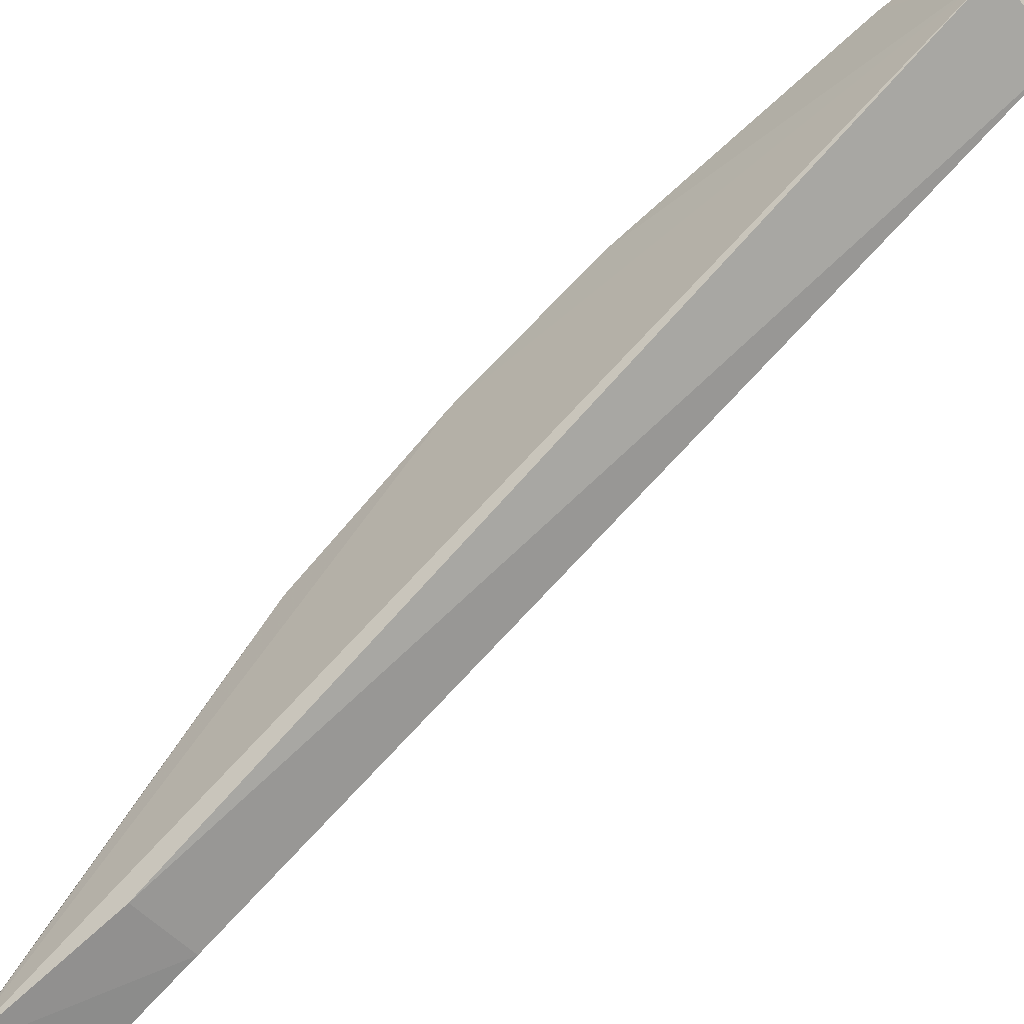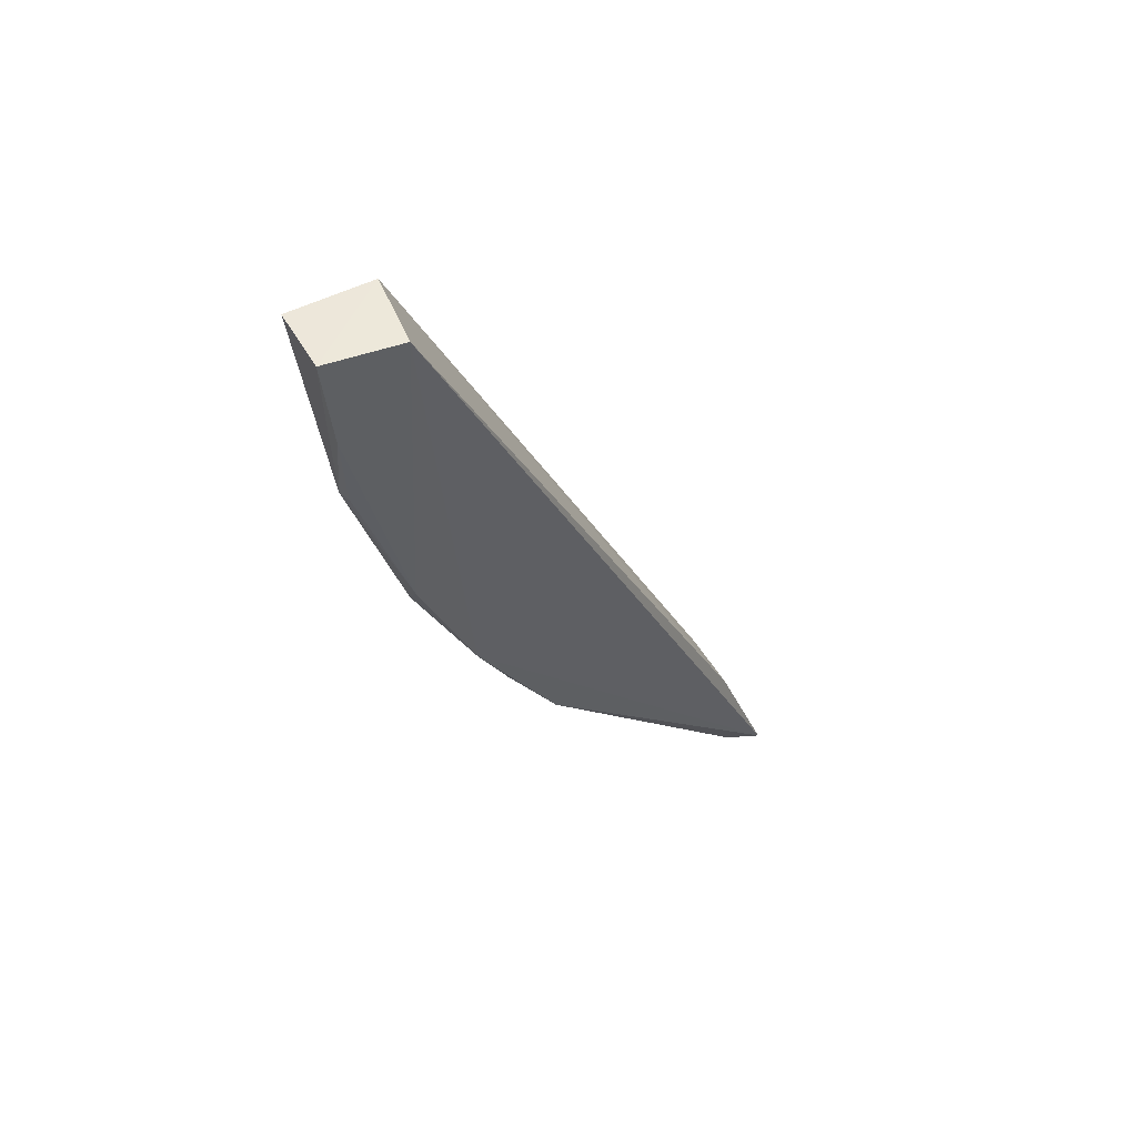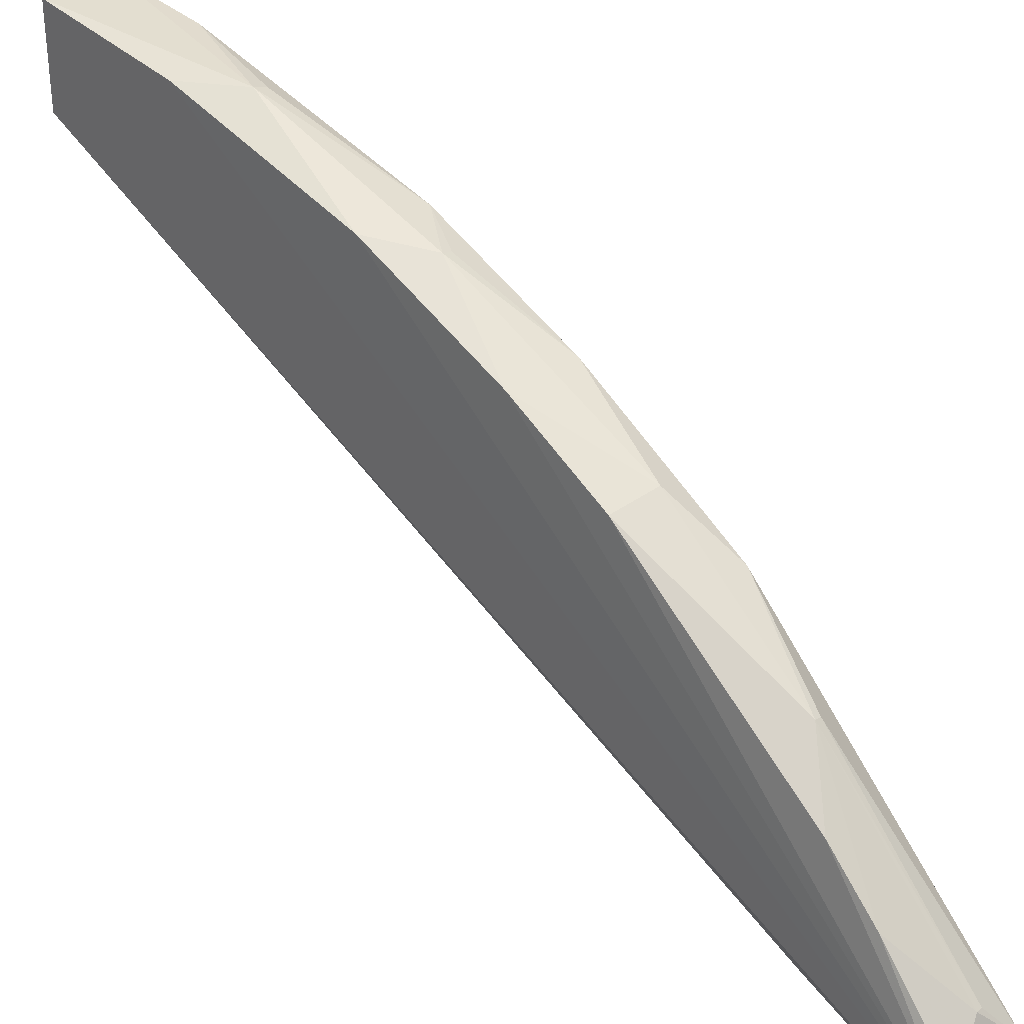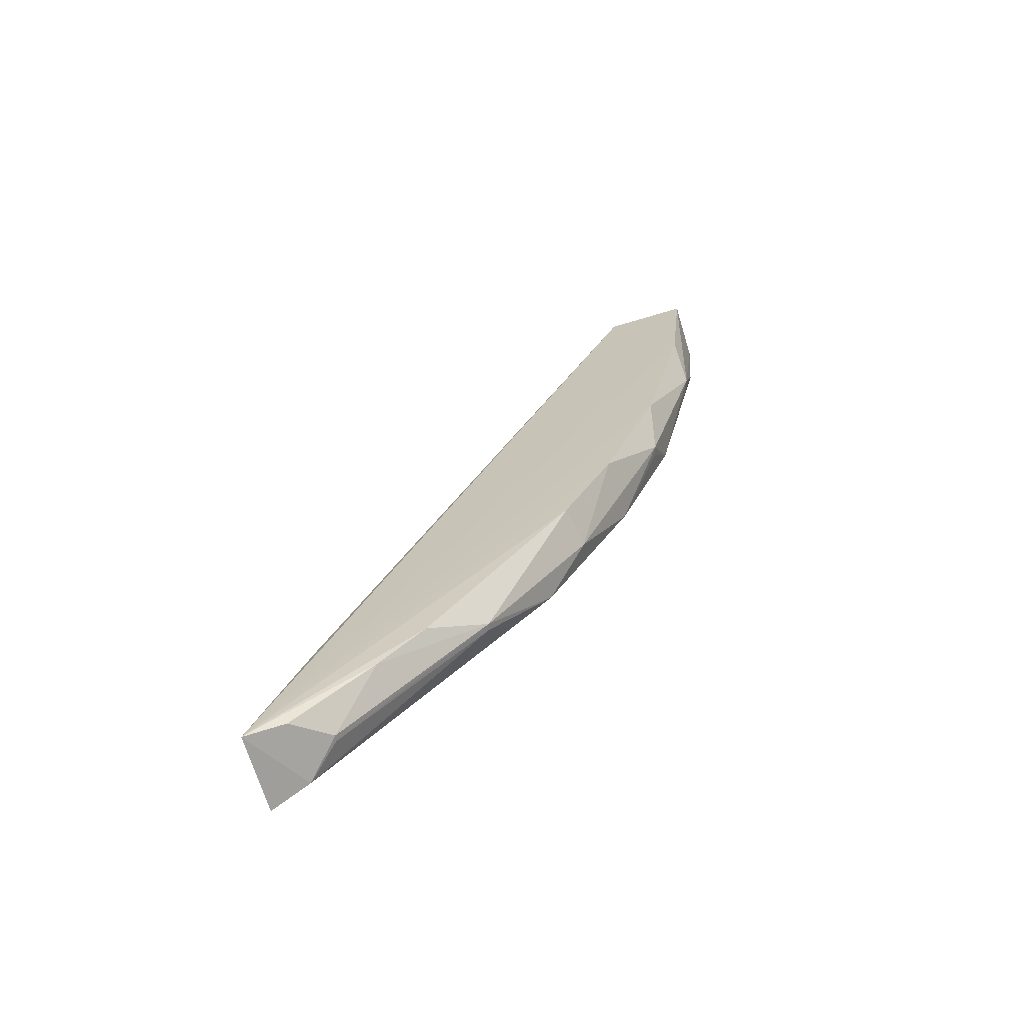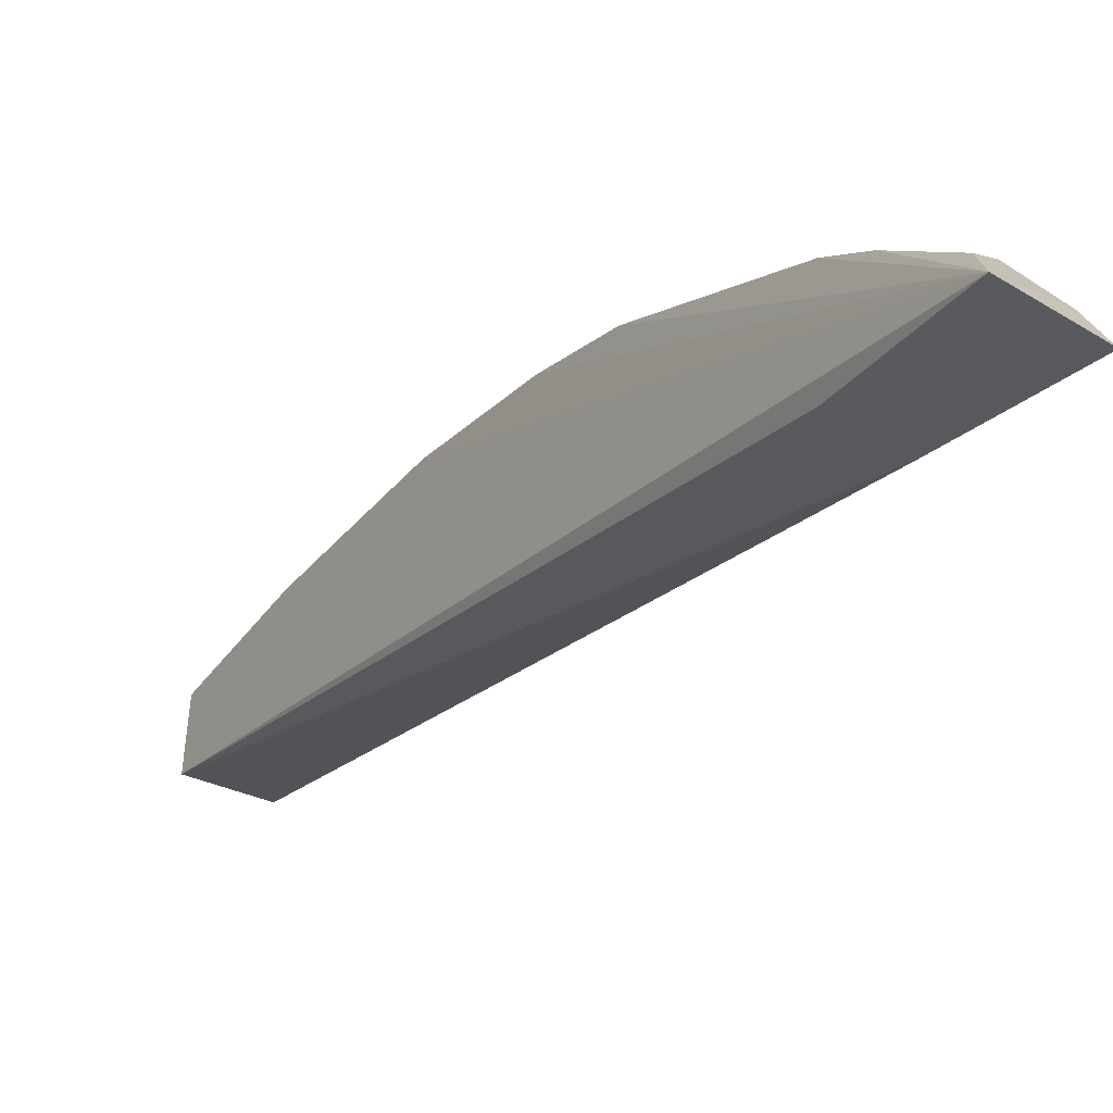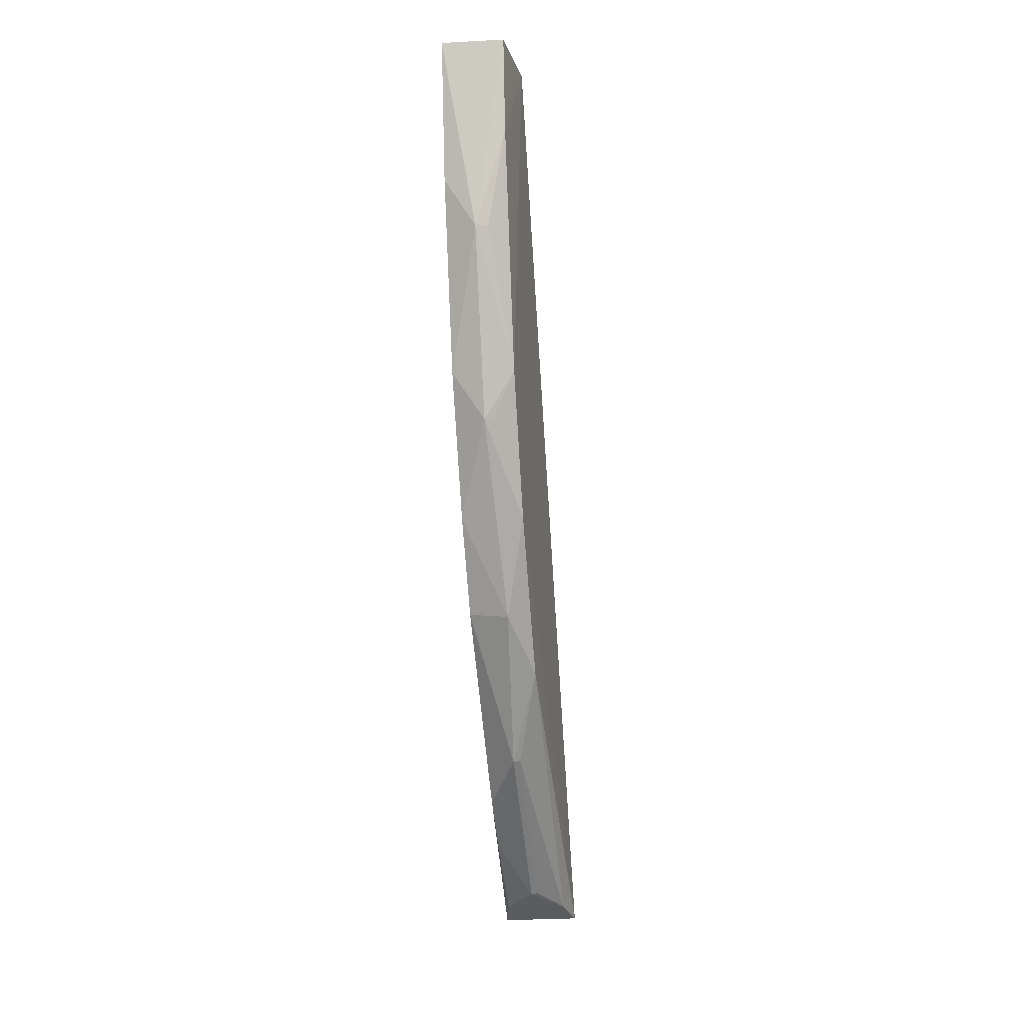
<metadata>
{"format":"obj","ext":"obj","renderer":"f3d","projection":"perspective","resolution":1024,"background":"white","views":[{"elev":-52.8,"azim":-49.1,"up":"+Y"},{"elev":52.9,"azim":-119.6,"up":"+Z"},{"elev":32.3,"azim":137.0,"up":"+Y"},{"elev":-67.8,"azim":107.3,"up":"+Z"},{"elev":-47.7,"azim":147.7,"up":"+Y"},{"elev":-11.8,"azim":-171.7,"up":"+Z"}]}
</metadata>
<code>
v -0.0004572 0.2328 -0.003833
v -0.0003671 0.229 -0.00402
v -0.0003753 0.2116 -0.04351
v -0.003943 0.2115 -0.0434
v -0.003676 0.2294 -0.00407
v -0.0006489 0.2138 -0.03716
v -0.002459 0.2255 -0.02939
v -0.000502 0.2321 -0.01025
v -0.00331 0.2328 -0.003861
v -0.003501 0.2138 -0.03715
v -0.002084 0.2211 -0.03583
v -0.001944 0.2322 -0.01252
v -0.003447 0.2275 -0.02508
v -0.002096 0.2147 -0.04215
v -0.0006185 0.2253 -0.02921
v -0.003408 0.23 -0.01879
v -0.003486 0.2236 -0.03184
v -0.0006774 0.2168 -0.03971
v -0.003545 0.2133 -0.04277
v -0.0005557 0.2301 -0.01878
v -0.003341 0.2325 -0.008092
v -0.0006928 0.2133 -0.04278
v -0.0006663 0.2189 -0.03765
v -0.002382 0.2147 -0.04209
v -0.002388 0.221 -0.03577
v -0.0005941 0.2275 -0.02507
v -0.001997 0.2298 -0.02091
v -0.002506 0.232 -0.0125
v -0.002407 0.2296 -0.02087
f 6 3 2
f 6 4 3
f 8 1 2
f 8 2 3
f 9 5 2
f 9 2 1
f 10 5 4
f 10 4 6
f 10 6 2
f 10 2 5
f 12 9 1
f 12 1 8
f 13 4 5
f 15 11 7
f 16 13 5
f 17 4 13
f 17 13 7
f 17 7 11
f 18 14 11
f 19 3 4
f 19 4 17
f 20 8 3
f 20 12 8
f 21 16 5
f 21 5 9
f 21 9 12
f 22 18 3
f 22 14 18
f 22 19 14
f 22 3 19
f 23 15 3
f 23 3 18
f 23 18 11
f 23 11 15
f 24 11 14
f 24 14 19
f 25 19 17
f 25 17 11
f 25 24 19
f 25 11 24
f 26 20 3
f 26 3 15
f 26 15 7
f 27 16 12
f 27 12 20
f 27 20 26
f 27 26 7
f 27 7 13
f 28 21 12
f 28 12 16
f 28 16 21
f 29 27 13
f 29 13 16
f 29 16 27

</code>
